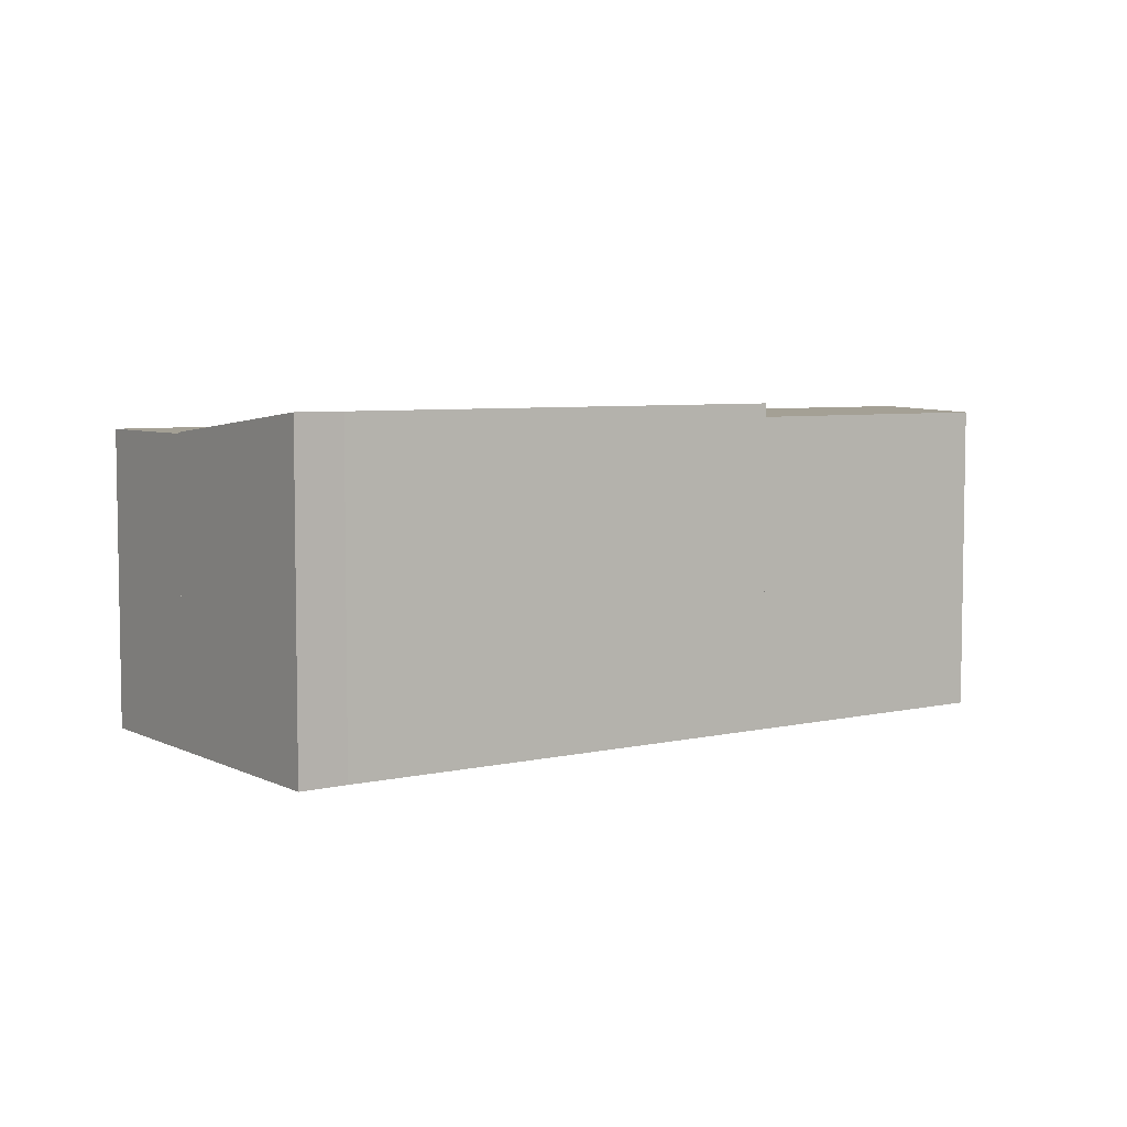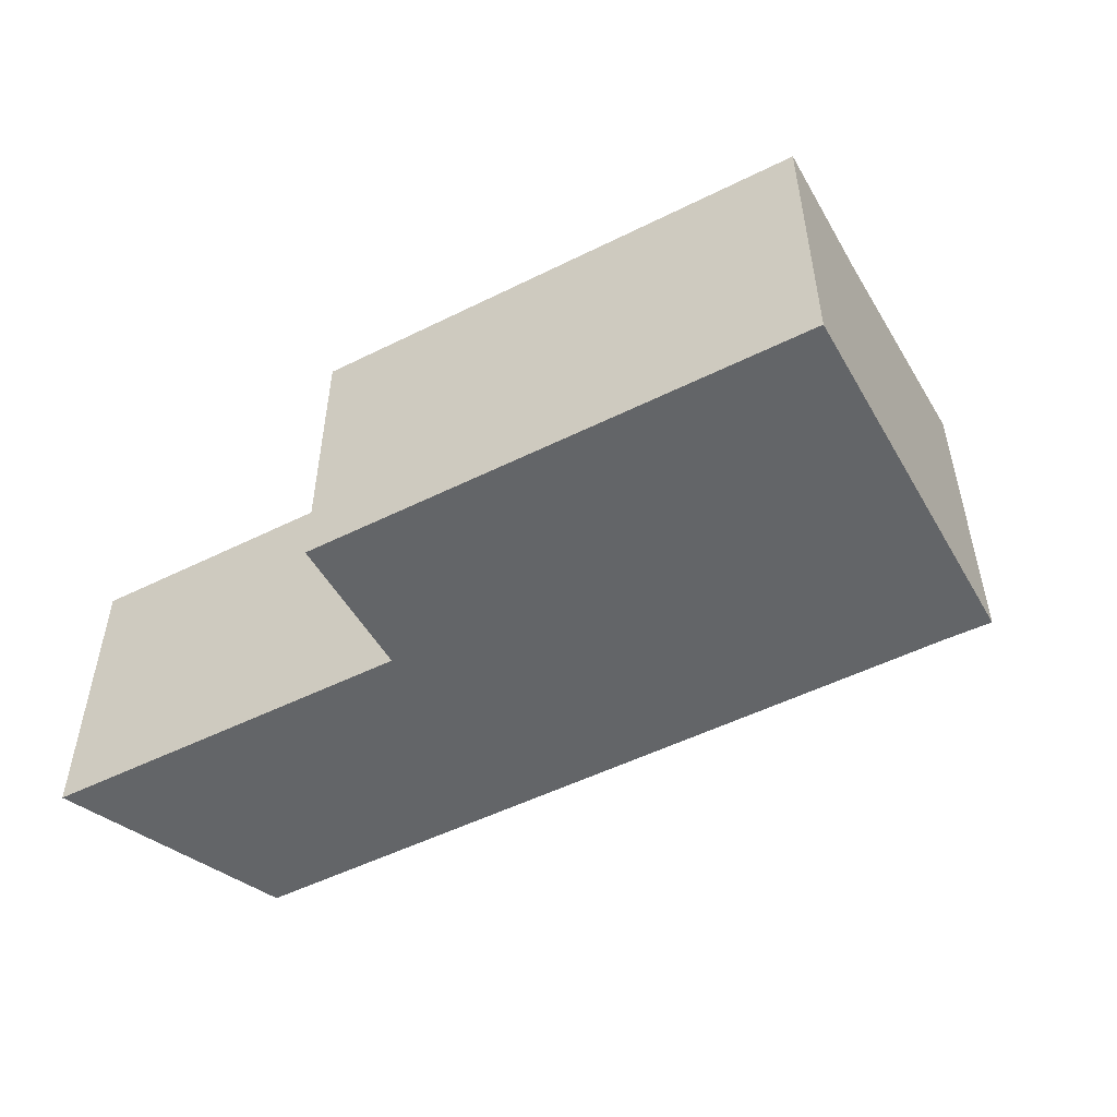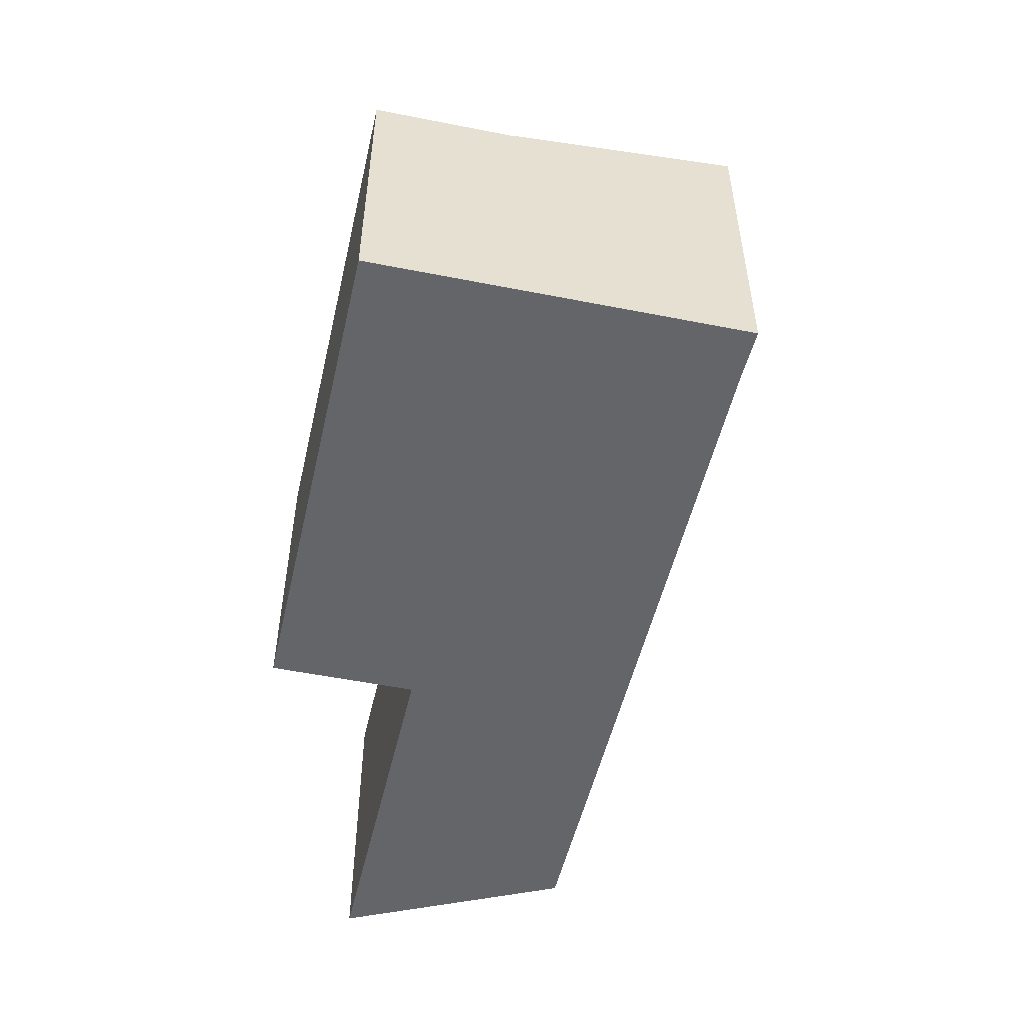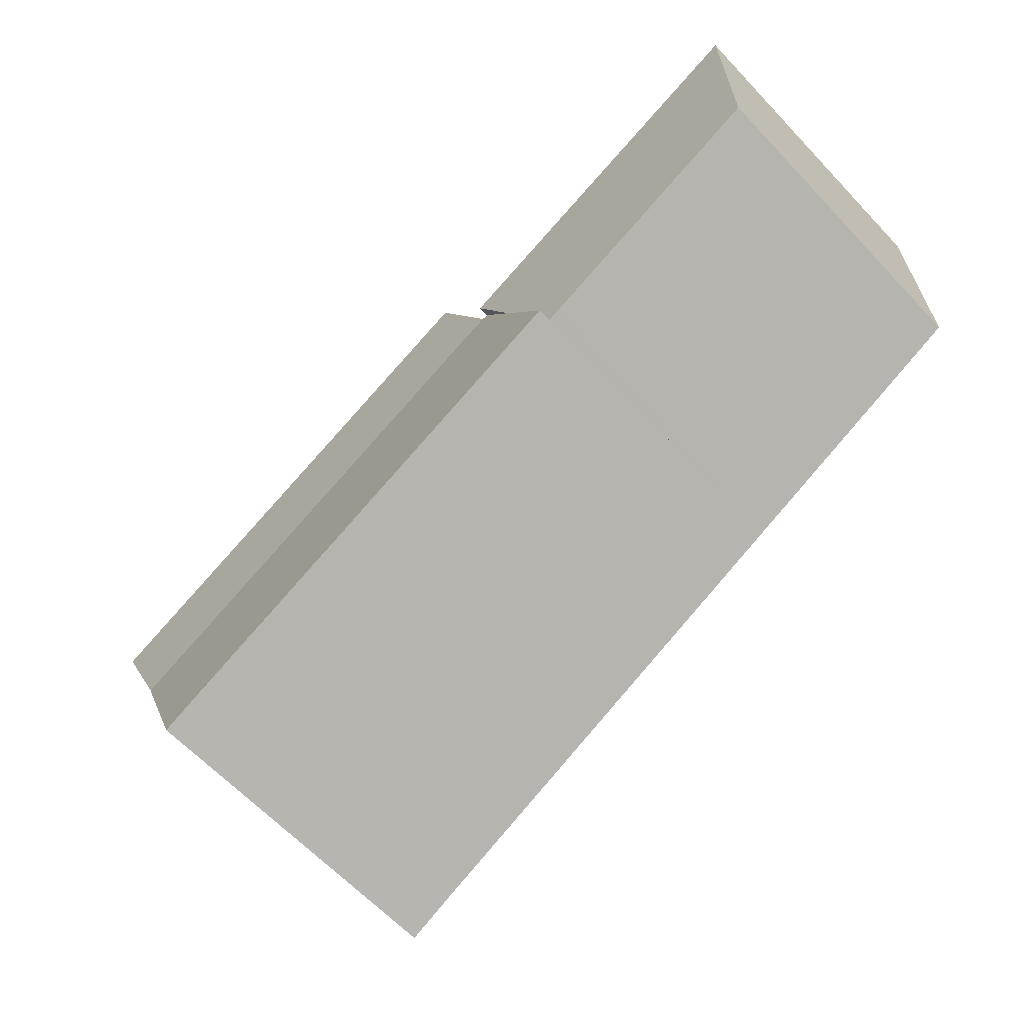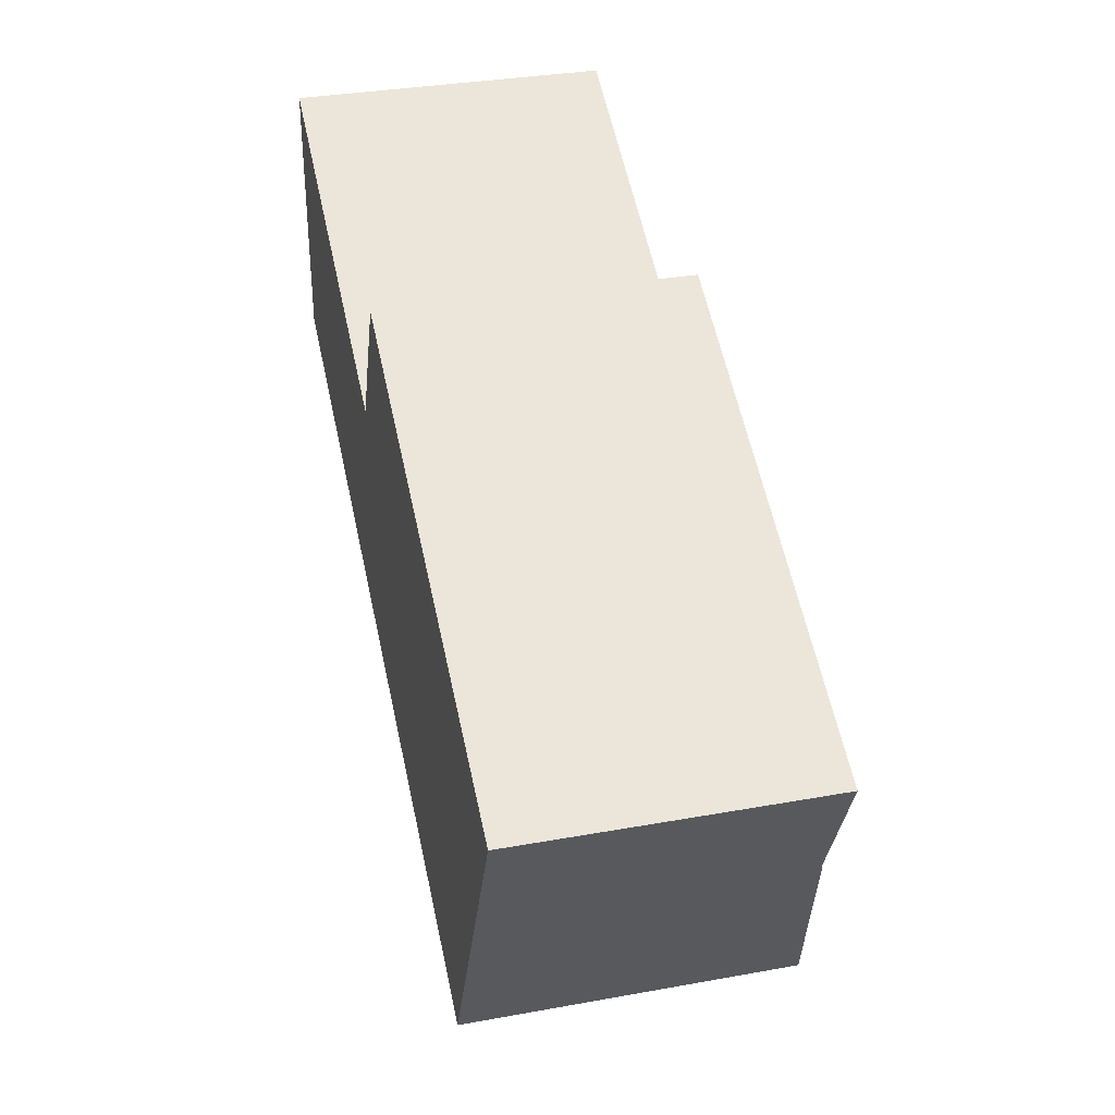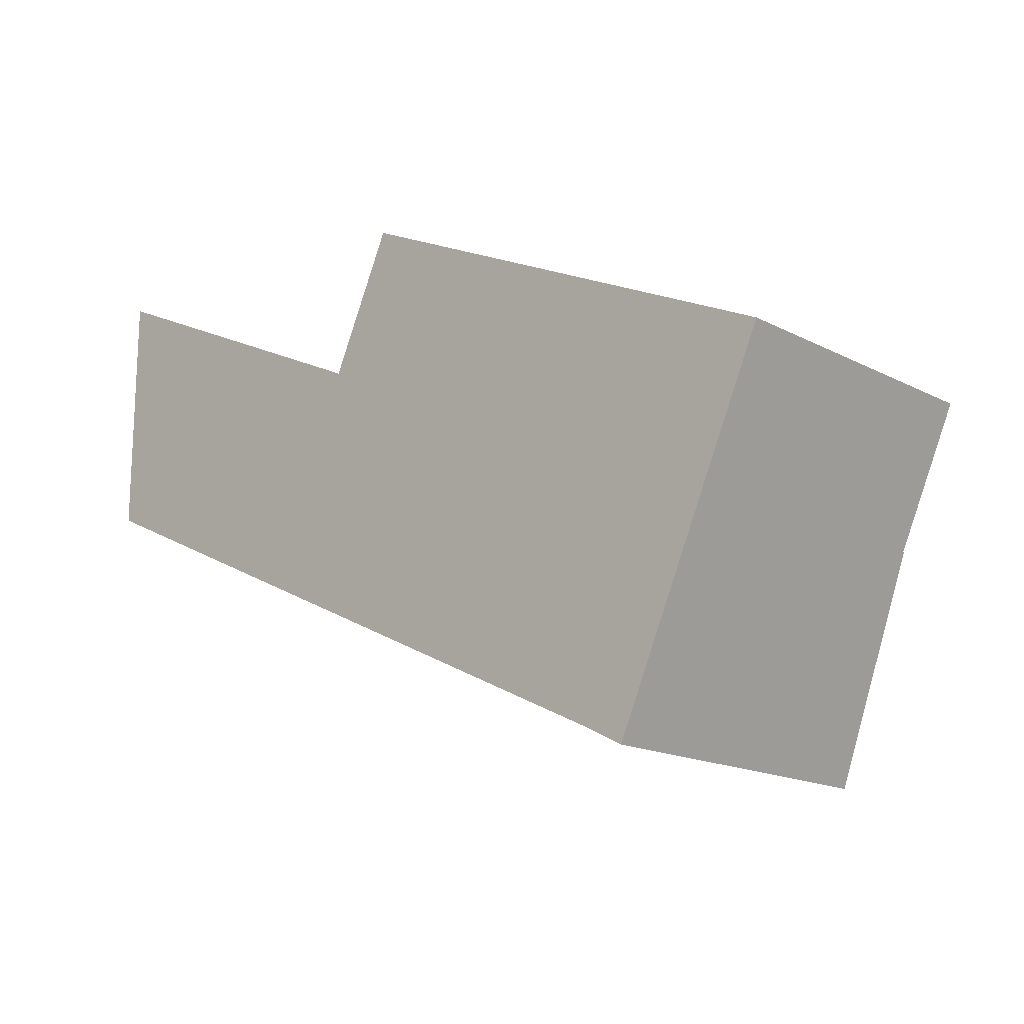
<metadata>
{"format":"obj","ext":"obj","renderer":"f3d","projection":"perspective","resolution":1024,"background":"white","views":[{"elev":5.7,"azim":170.0,"up":"+Y"},{"elev":-51.4,"azim":53.9,"up":"+Y"},{"elev":-51.6,"azim":102.6,"up":"+Y"},{"elev":-64.0,"azim":-136.6,"up":"+Z"},{"elev":34.0,"azim":76.3,"up":"+Z"},{"elev":-16.7,"azim":43.8,"up":"+Z"}]}
</metadata>
<code>
v  6.43 8.289 -9.513
v  8.962 7.682 -4.284
v  11.19 8.288 -11.77
v  7.796 7.947 -6.538
v  8.854 7.682 -4.232
v  17.38 8.287 -14.72
v  20.98 7.671 -9.908
v  18.51 8.29 -15.29
v  9.003 7.671 -4.195
v  6.43 5.825e-16 -9.513
v  8.854 2.591e-16 -4.232
v  7.796 4.003e-16 -6.538
v  8.962 2.623e-16 -4.284
v  9.003 2.569e-16 -4.195
v  20.98 6.067e-16 -9.908
v  18.51 9.362e-16 -15.29
v  11.19 7.209e-16 -11.77
v  17.38 9.012e-16 -14.72
v  9.003 7.641 -4.195
v  22.54 7.641 -6.508
v  20.98 7.641 -9.908
v  10.59 7.641 -0.792
v  10.59 4.85e-17 -0.792
v  22.54 3.985e-16 -6.508
v  6.084 7.947 -9.349
v  6.43 7.947 -9.513
v  8.854 7.947 -4.232
v  5.99 7.947 -2.863
v  0 7.947 -6.458
v  0 7.947 4.866e-16
v  0 0 0
v  5.99 1.753e-16 -2.863
v  0 3.954e-16 -6.458
v  6.084 5.725e-16 -9.349
g defaultobject
f 1 2 3
f 2 1 4
f 2 4 5
f 6 7 8
f 7 6 9
f 9 6 3
f 9 3 2
f 10 4 1
f 4 10 5
f 5 10 11
f 11 10 12
f 13 9 2
f 9 13 14
f 11 2 5
f 2 11 13
f 14 7 9
f 7 14 15
f 7 16 8
f 16 7 15
f 3 10 1
f 10 3 6
f 10 6 17
f 17 6 18
f 16 6 8
f 6 16 18
f 15 18 16
f 18 15 14
f 18 14 17
f 17 14 13
f 13 10 17
f 10 13 12
f 12 13 11
f 19 20 21
f 20 19 22
f 14 22 19
f 22 14 23
f 23 20 22
f 20 23 24
f 24 21 20
f 21 24 15
f 15 19 21
f 19 15 14
f 14 24 23
f 24 14 15
f 25 4 26
f 4 25 27
f 27 25 28
f 28 25 29
f 28 29 30
f 31 28 30
f 28 31 27
f 27 31 32
f 27 32 11
f 11 4 27
f 4 11 26
f 26 11 10
f 10 11 12
f 10 25 26
f 25 10 29
f 29 10 33
f 33 10 34
f 33 30 29
f 30 33 31
f 32 12 11
f 12 32 31
f 12 31 10
f 10 31 34
f 34 31 33

</code>
